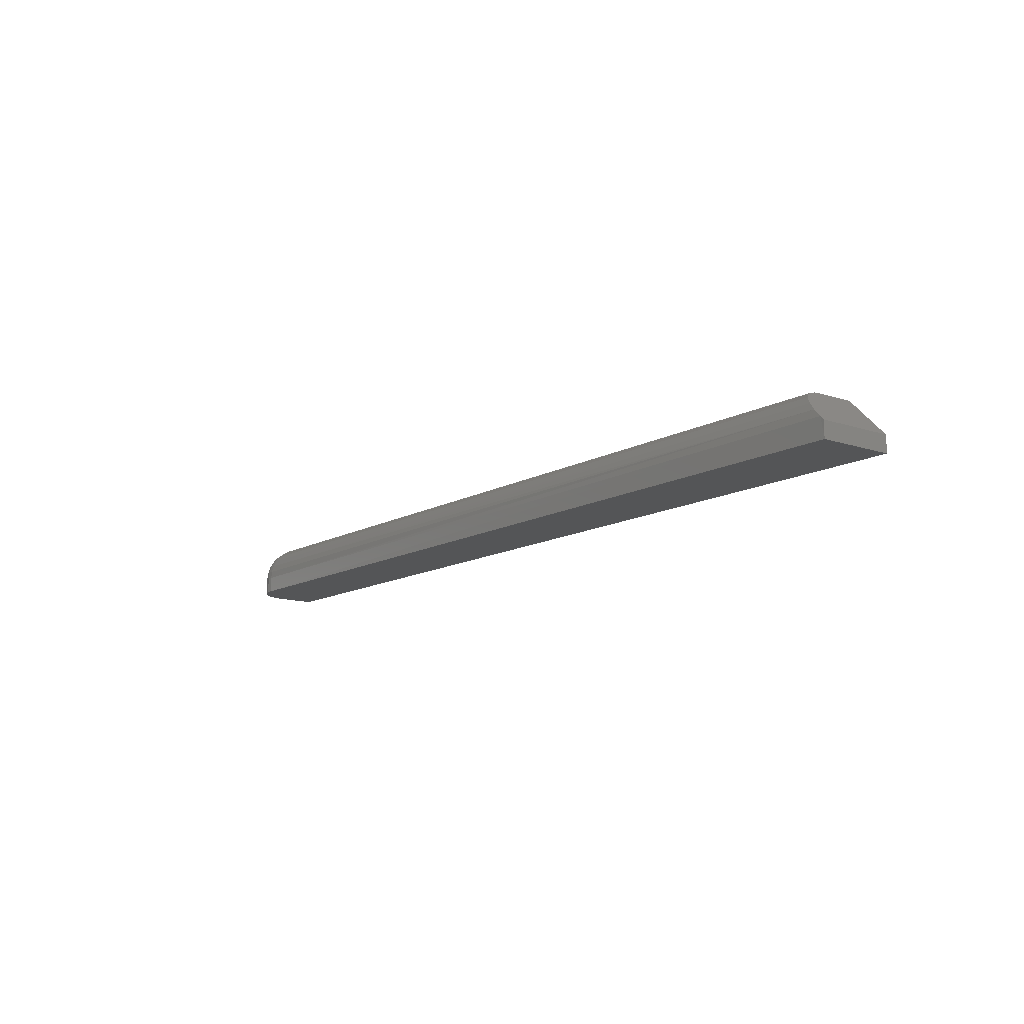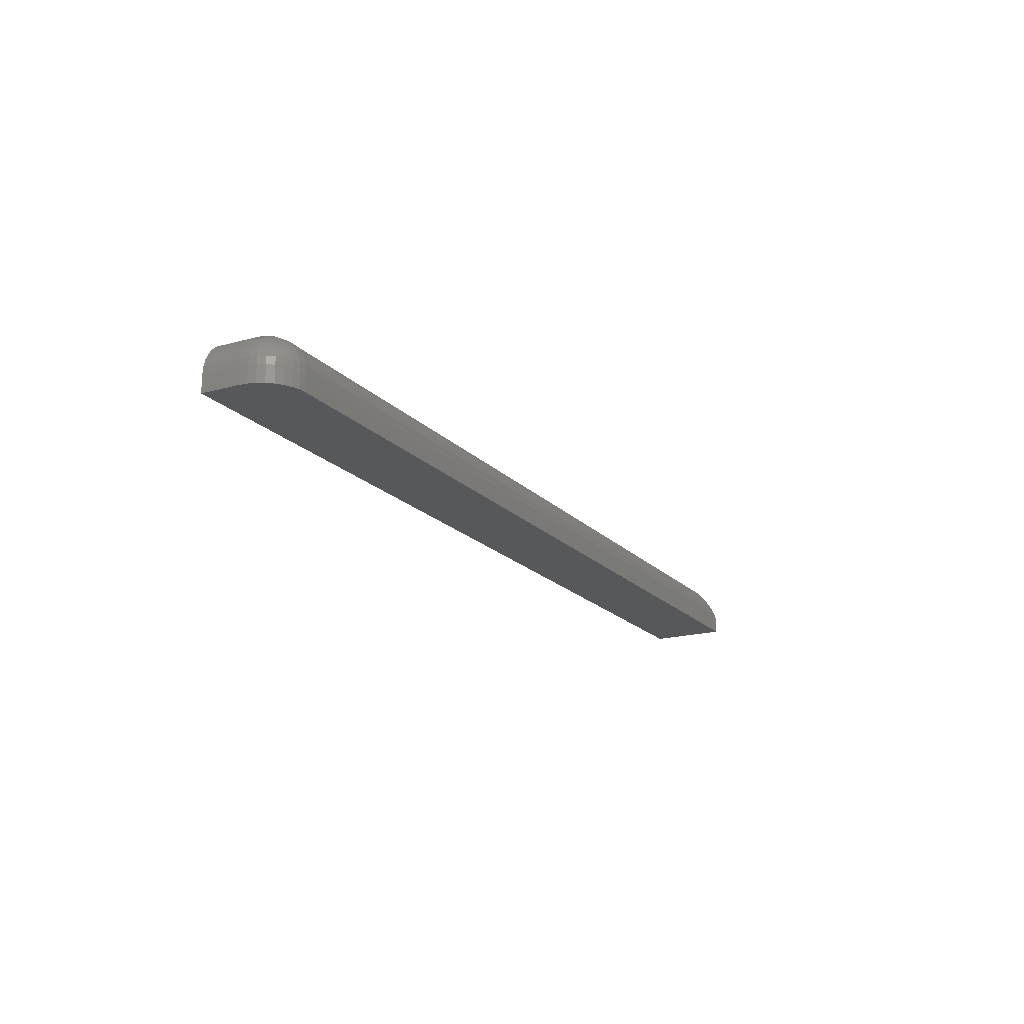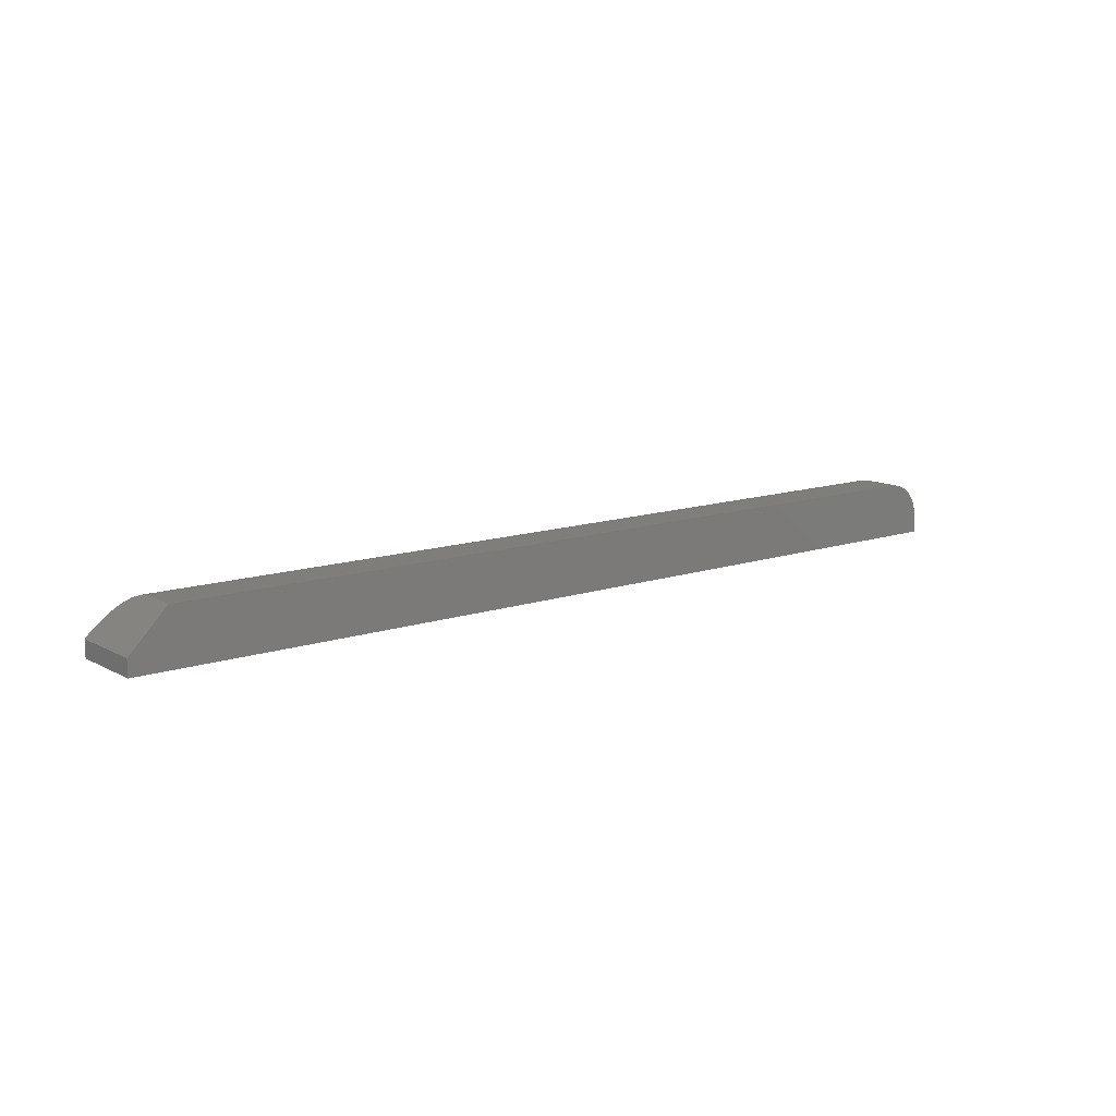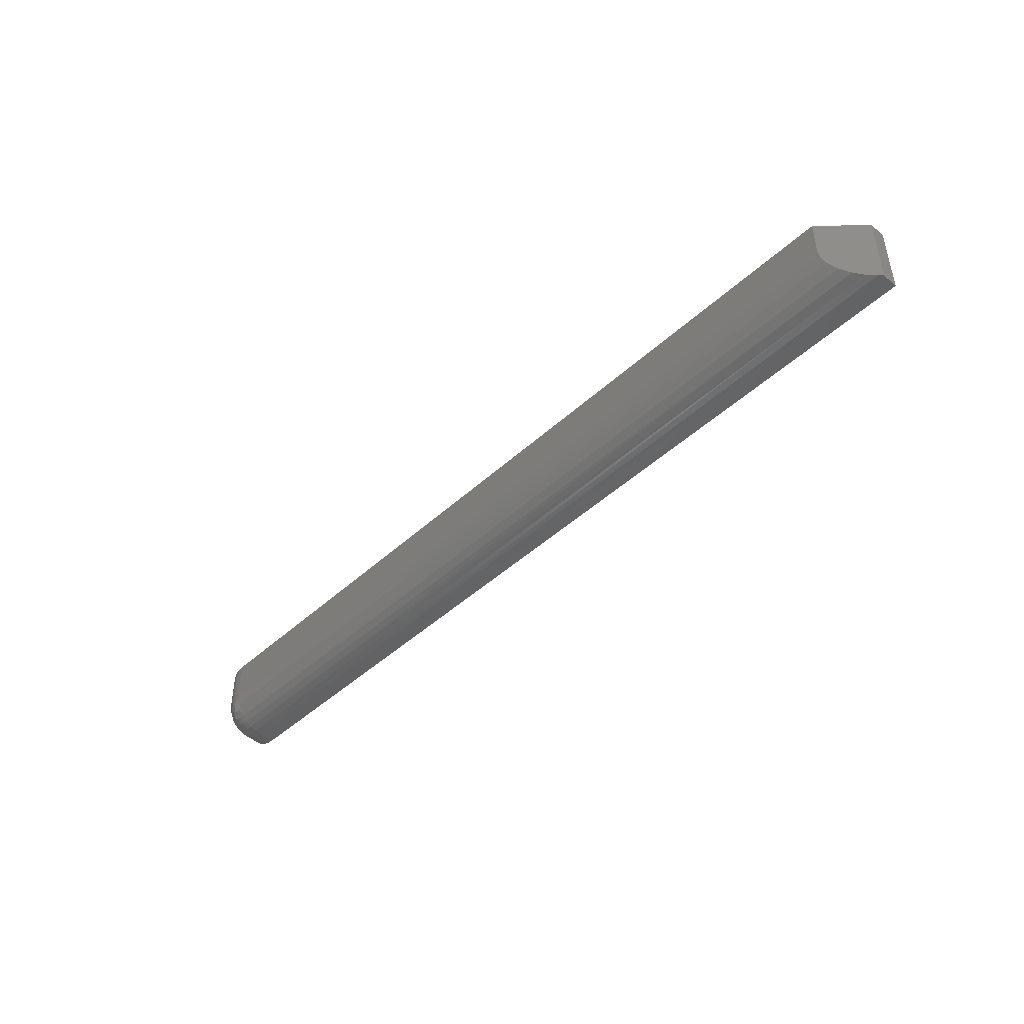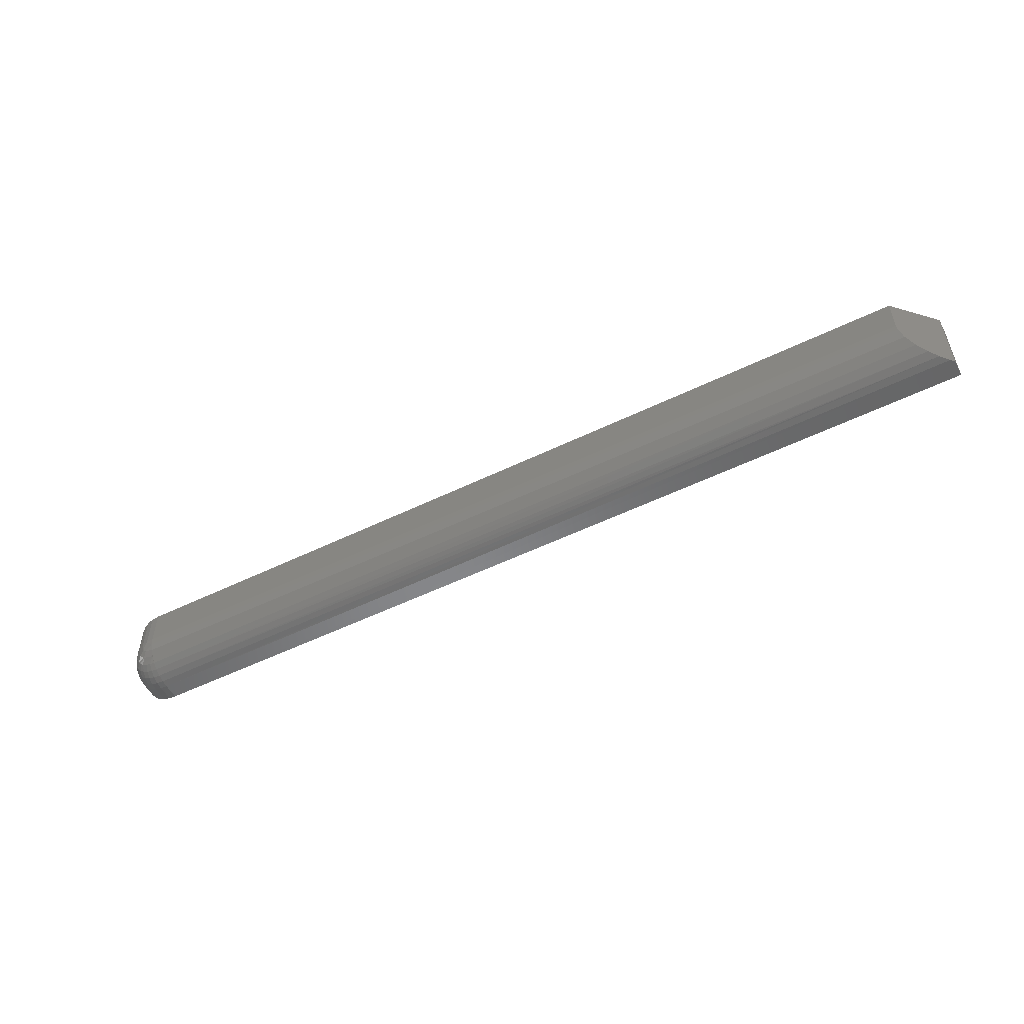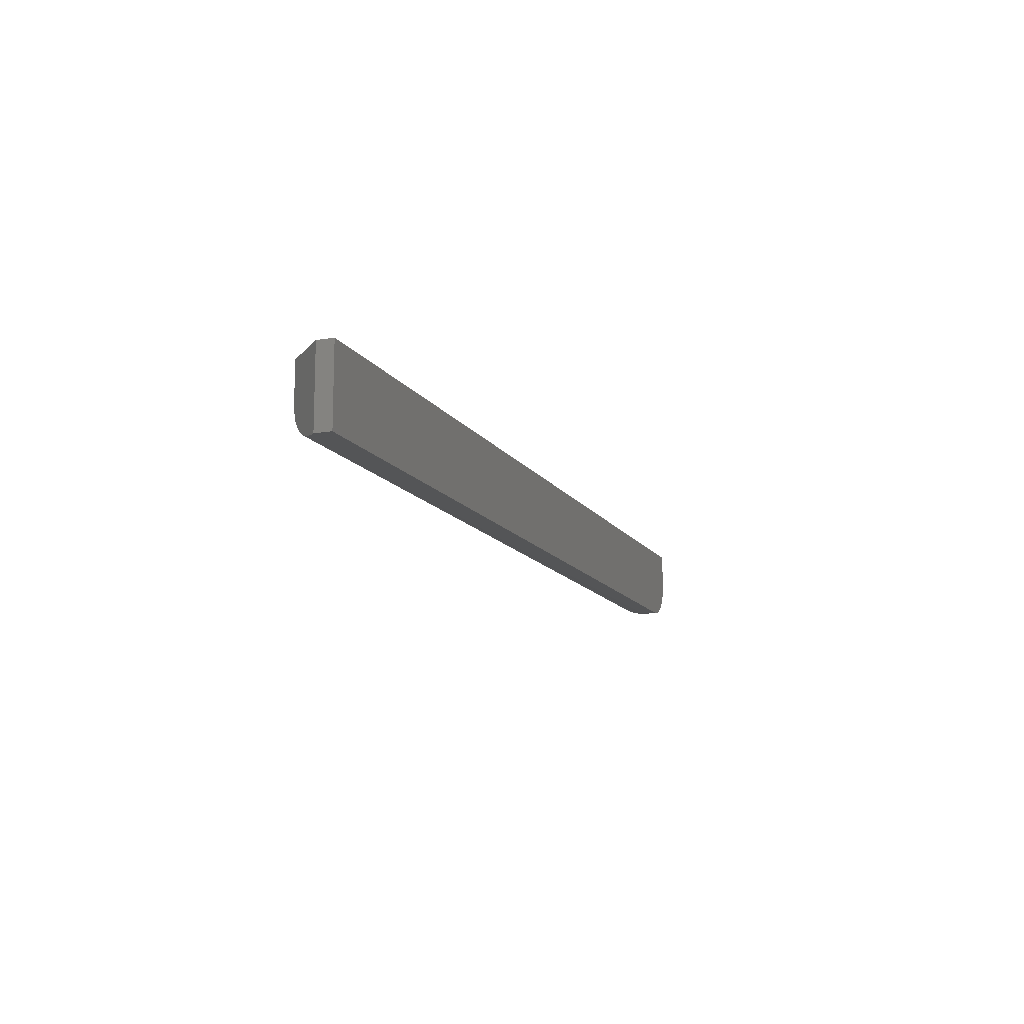
<metadata>
{"format":"stl","ext":"stl","renderer":"f3d","projection":"perspective","resolution":1024,"background":"white","views":[{"elev":-12.7,"azim":52.3,"up":"+Z"},{"elev":-18.3,"azim":-61.7,"up":"+Z"},{"elev":12.3,"azim":141.3,"up":"+Z"},{"elev":-45.5,"azim":46.5,"up":"+Y"},{"elev":-53.3,"azim":27.5,"up":"+Y"},{"elev":-13.0,"azim":110.8,"up":"+Y"}]}
</metadata>
<code>
# stl→obj: 87 verts, 170 faces
v -0.293 8.214e-17 0.6751
v -0.3008 8.171e-17 0.6829
v -0.3008 -0.007812 0.6829
v -0.3007 -0.009037 0.6828
v -0.3 -0.01135 0.682
v -0.2986 -0.0133 0.6806
v -0.2969 -0.01456 0.679
v -0.2954 -0.01526 0.6774
v -0.2938 -0.01559 0.6759
v -0.293 -0.01562 0.6751
v -0.293 -0.01562 0.6717
v -0.4753 -0.01562 0.6717
v -0.4753 -0.01562 0.6751
v -0.4753 -0.007812 0.6829
v -0.4753 6.233e-17 0.6829
v -0.4809 6.159e-17 0.6806
v -0.4797 6.178e-17 0.6816
v -0.4818 6.142e-17 0.6794
v -0.4831 6.103e-17 0.6751
v -0.483 6.113e-17 0.6766
v -0.4825 6.126e-17 0.6781
v -0.4783 6.197e-17 0.6823
v -0.4769 6.215e-17 0.6827
v -0.4831 6.084e-17 0.6717
v -0.293 8.195e-17 0.6717
v -0.4831 -0.007812 0.6751
v -0.4831 -0.007812 0.6717
v -0.483 -0.009337 0.6751
v -0.483 -0.009337 0.6717
v -0.4825 -0.0108 0.6751
v -0.4825 -0.0108 0.6717
v -0.4818 -0.01215 0.6751
v -0.4818 -0.01215 0.6717
v -0.4809 -0.01334 0.6751
v -0.4809 -0.01334 0.6717
v -0.4797 -0.01431 0.6751
v -0.4797 -0.01431 0.6717
v -0.4783 -0.01503 0.6751
v -0.4783 -0.01503 0.6717
v -0.4769 -0.01547 0.6751
v -0.4769 -0.01547 0.6717
v -0.483 -0.007812 0.6766
v -0.4825 -0.007812 0.6781
v -0.4818 -0.007812 0.6794
v -0.4809 -0.007812 0.6806
v -0.4797 -0.007812 0.6816
v -0.4783 -0.007812 0.6823
v -0.4769 -0.007812 0.6827
v -0.4753 -0.01547 0.6766
v -0.4753 -0.0108 0.6823
v -0.4753 -0.01215 0.6816
v -0.4753 -0.01334 0.6806
v -0.4753 -0.01431 0.6794
v -0.4753 -0.01503 0.6781
v -0.4753 -0.009337 0.6827
v -0.4828 -0.009307 0.6766
v -0.4807 -0.00889 0.6806
v -0.4817 -0.00908 0.6794
v -0.4824 -0.009221 0.6781
v -0.4778 -0.009473 0.6823
v -0.4789 -0.01022 0.6816
v -0.4804 -0.009927 0.6806
v -0.4813 -0.0103 0.6794
v -0.482 -0.01057 0.6781
v -0.4824 -0.01074 0.6766
v -0.477 -0.0103 0.6823
v -0.4777 -0.01142 0.6816
v -0.4799 -0.01088 0.6806
v -0.4792 -0.01172 0.6806
v -0.4807 -0.01142 0.6794
v -0.4799 -0.01241 0.6794
v -0.4813 -0.01182 0.6781
v -0.4804 -0.01292 0.6781
v -0.4817 -0.01207 0.6766
v -0.4807 -0.01323 0.6766
v -0.4784 -0.01241 0.6806
v -0.4789 -0.01321 0.6794
v -0.4793 -0.01381 0.6781
v -0.4796 -0.01418 0.6766
v -0.4774 -0.01292 0.6806
v -0.4778 -0.01381 0.6794
v -0.4781 -0.01448 0.6781
v -0.4783 -0.01489 0.6766
v -0.4768 -0.01533 0.6766
v -0.4767 -0.01489 0.6781
v -0.4766 -0.01418 0.6794
v -0.4764 -0.01323 0.6806
f 1 2 3
f 1 3 4
f 1 4 5
f 1 5 6
f 1 6 7
f 1 7 8
f 1 8 9
f 1 9 10
f 9 11 10
f 11 9 12
f 12 9 13
f 3 2 14
f 14 2 15
f 16 17 18
f 2 1 19
f 2 19 20
f 2 20 21
f 2 21 18
f 2 18 17
f 17 22 23
f 17 23 15
f 17 15 2
f 24 19 25
f 25 19 1
f 26 27 28
f 28 27 29
f 28 29 30
f 30 29 31
f 30 31 32
f 32 31 33
f 32 33 34
f 34 33 35
f 34 35 36
f 36 35 37
f 36 37 38
f 38 37 39
f 38 39 40
f 40 39 41
f 40 41 13
f 13 41 12
f 19 24 26
f 26 24 27
f 25 1 11
f 11 1 10
f 19 26 20
f 20 26 42
f 20 42 21
f 21 42 43
f 21 43 18
f 18 43 44
f 18 44 16
f 16 44 45
f 16 45 17
f 17 45 46
f 17 46 22
f 22 46 47
f 22 47 23
f 23 47 48
f 23 48 15
f 15 48 14
f 13 8 49
f 13 9 8
f 50 51 52
f 5 52 6
f 6 52 53
f 6 53 7
f 53 54 7
f 7 54 8
f 8 54 49
f 3 14 4
f 4 14 55
f 4 55 5
f 5 55 50
f 5 50 52
f 26 56 42
f 26 28 56
f 57 46 45
f 45 44 57
f 57 44 58
f 44 43 58
f 58 43 59
f 43 42 59
f 59 42 56
f 60 48 47
f 47 46 60
f 60 46 61
f 46 57 61
f 61 57 62
f 57 58 62
f 62 58 63
f 58 59 63
f 63 59 64
f 59 56 64
f 64 56 65
f 56 28 65
f 65 28 30
f 14 48 55
f 48 60 55
f 55 60 66
f 60 61 66
f 66 61 67
f 61 68 67
f 67 68 69
f 68 70 69
f 69 70 71
f 70 72 71
f 71 72 73
f 72 74 73
f 73 74 75
f 74 32 75
f 75 32 34
f 76 67 69
f 69 71 76
f 76 71 77
f 71 73 77
f 77 73 78
f 73 75 78
f 78 75 79
f 75 34 79
f 79 34 36
f 50 55 66
f 66 67 50
f 50 67 51
f 67 76 51
f 51 76 80
f 76 77 80
f 80 77 81
f 77 78 81
f 81 78 82
f 78 79 82
f 82 79 83
f 79 36 83
f 83 36 38
f 40 13 84
f 84 13 49
f 84 49 85
f 85 49 54
f 85 54 86
f 86 54 53
f 86 53 87
f 87 53 52
f 87 52 51
f 30 32 65
f 65 32 74
f 65 74 64
f 64 74 72
f 64 72 63
f 63 72 70
f 63 70 62
f 62 70 68
f 62 68 61
f 38 40 83
f 83 40 84
f 83 84 82
f 82 84 85
f 82 85 81
f 81 85 86
f 81 86 80
f 80 86 87
f 80 87 51
f 12 41 37
f 37 41 39
f 25 11 12
f 25 12 37
f 25 37 35
f 25 35 33
f 25 33 31
f 25 31 29
f 25 29 27
f 25 27 24

</code>
